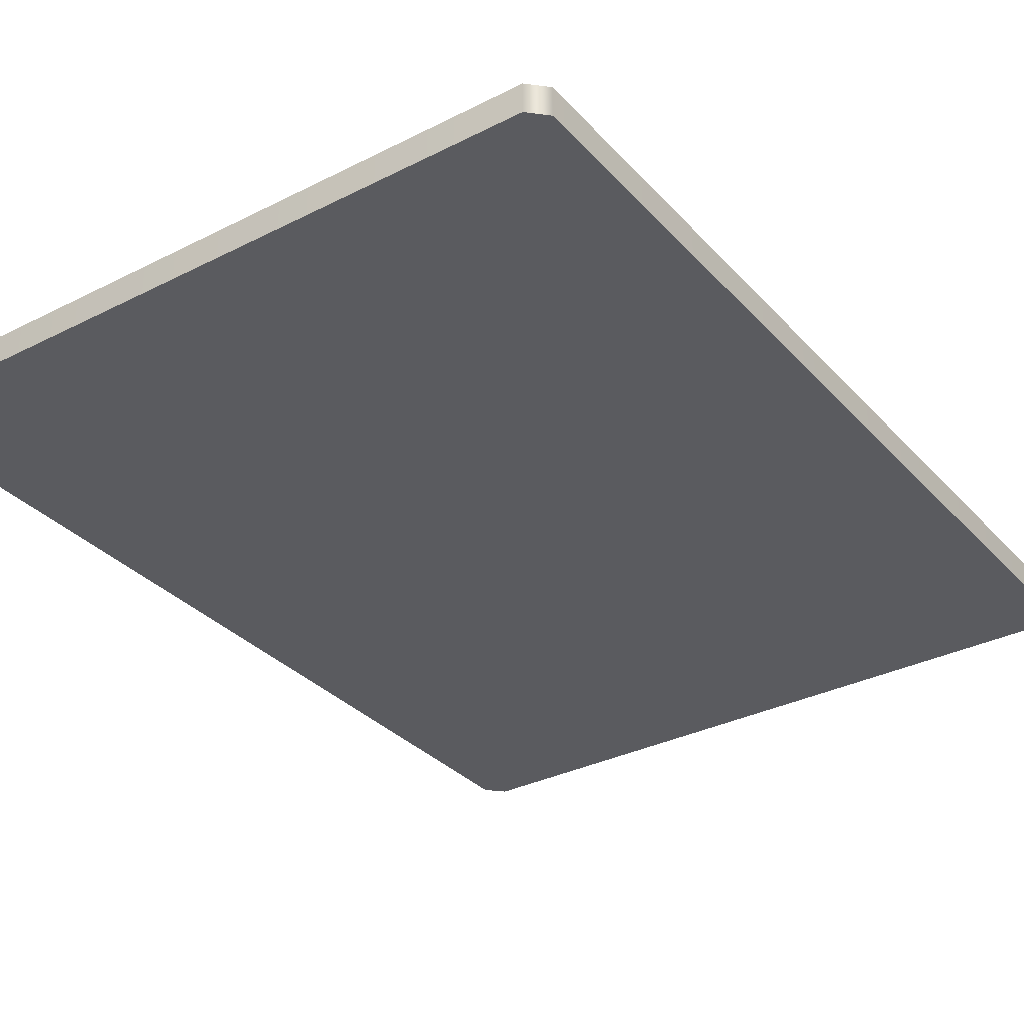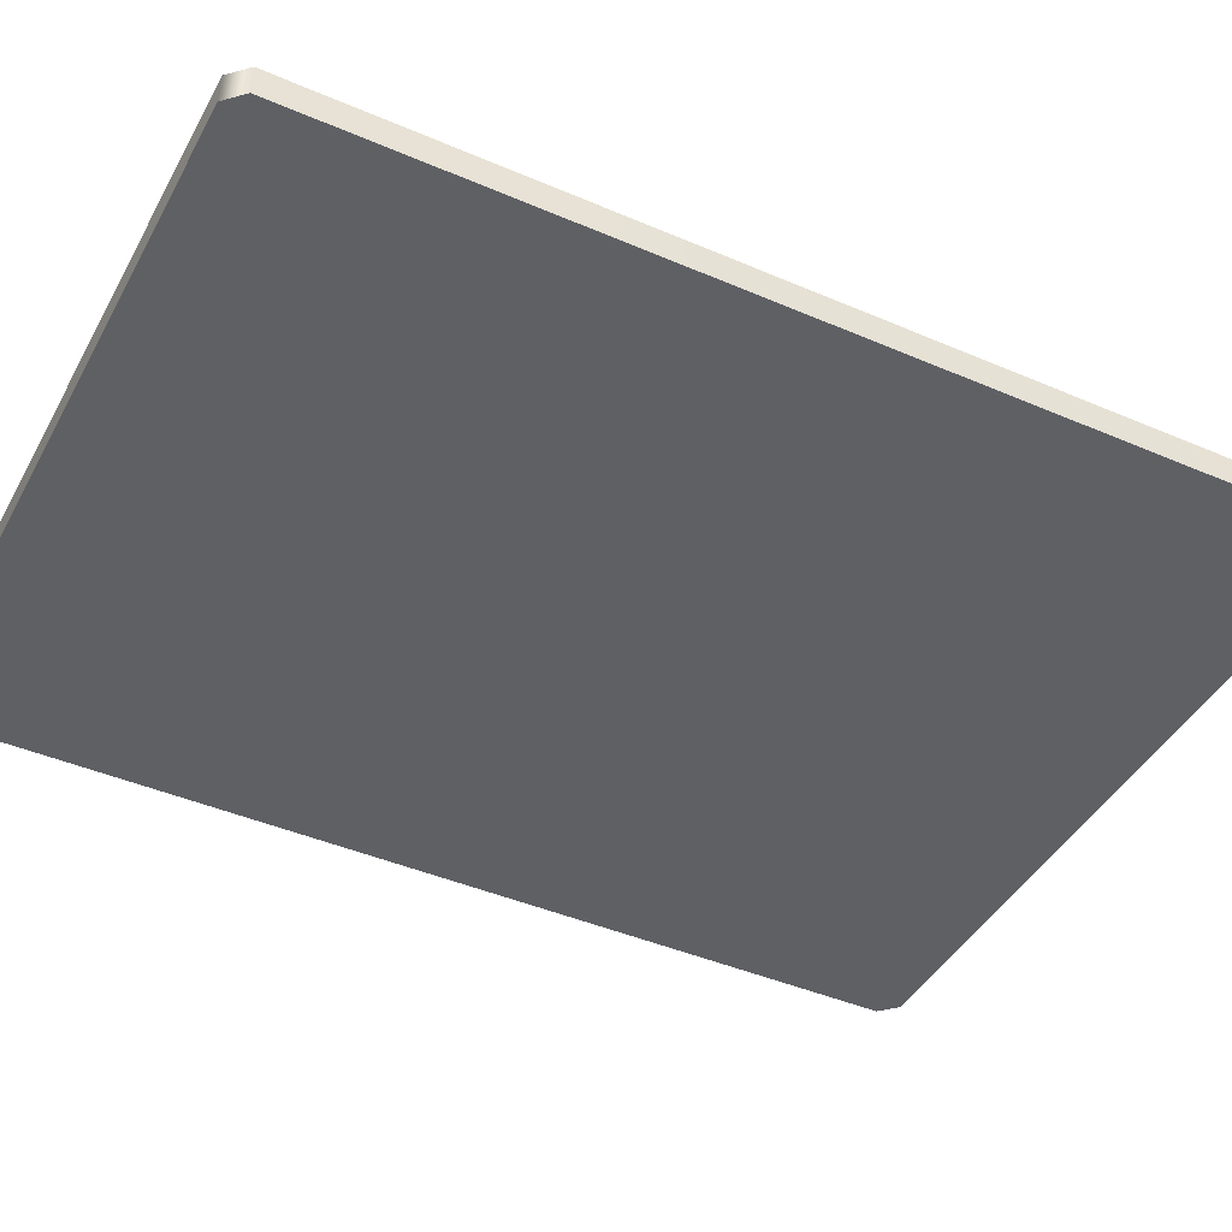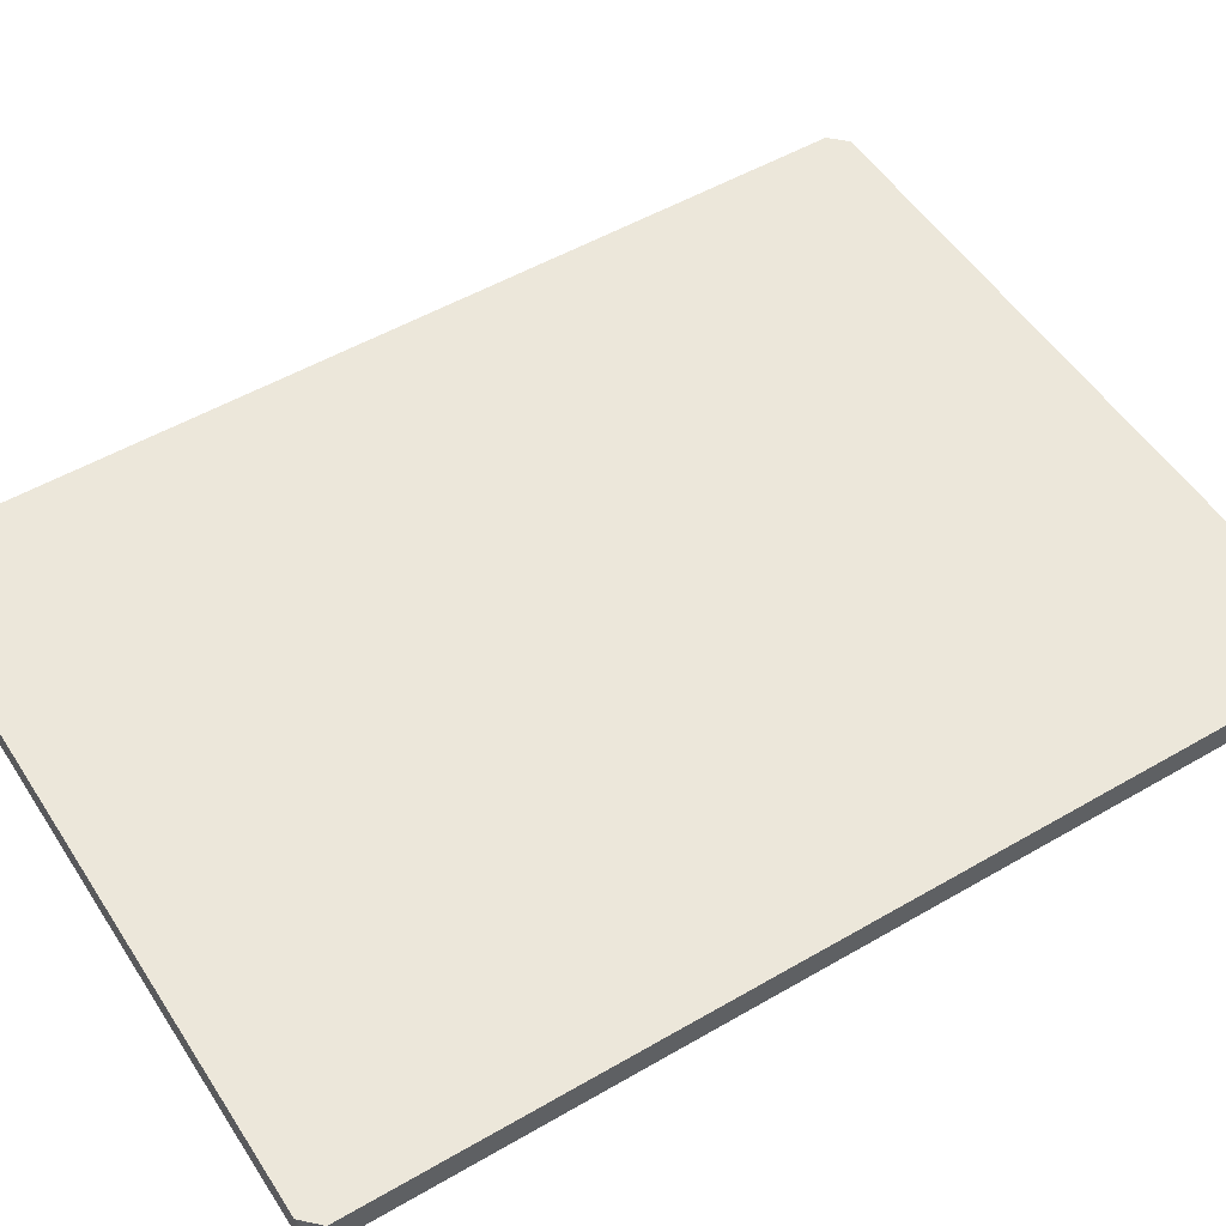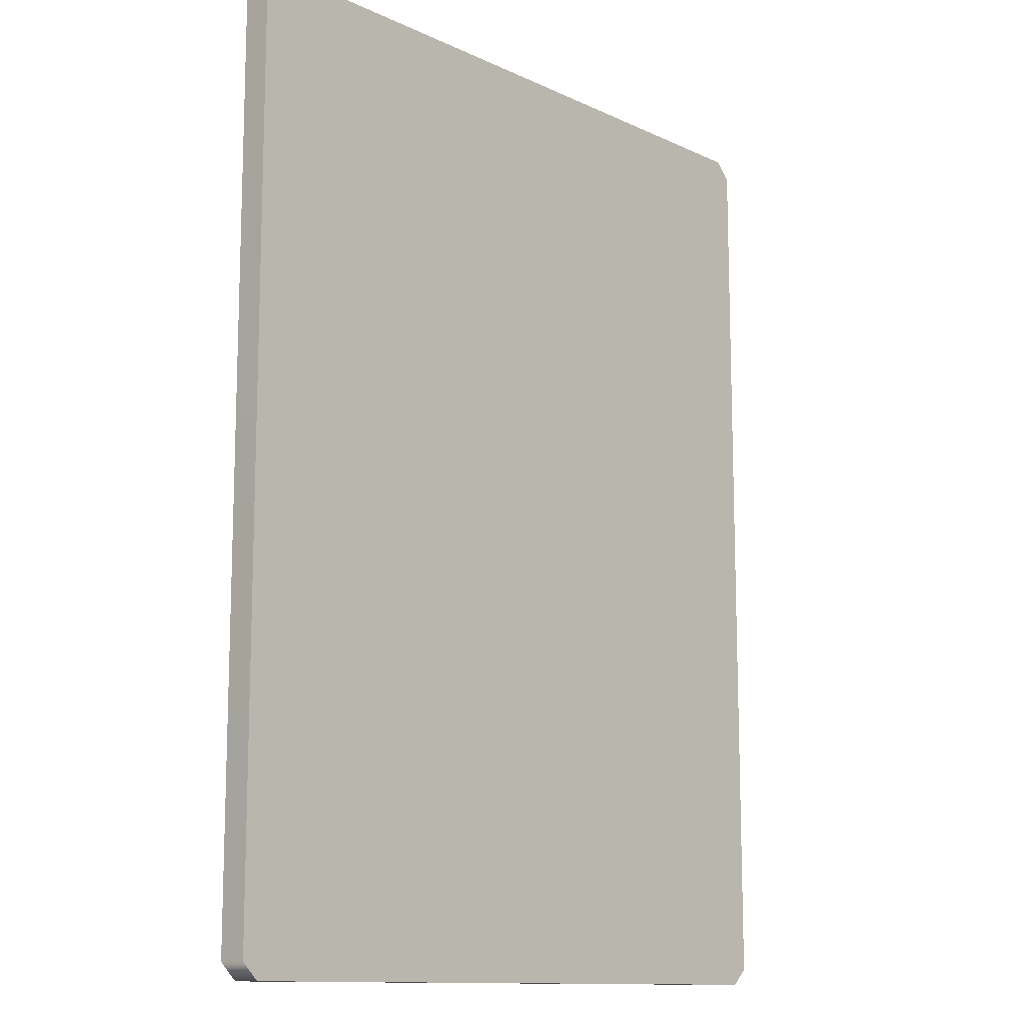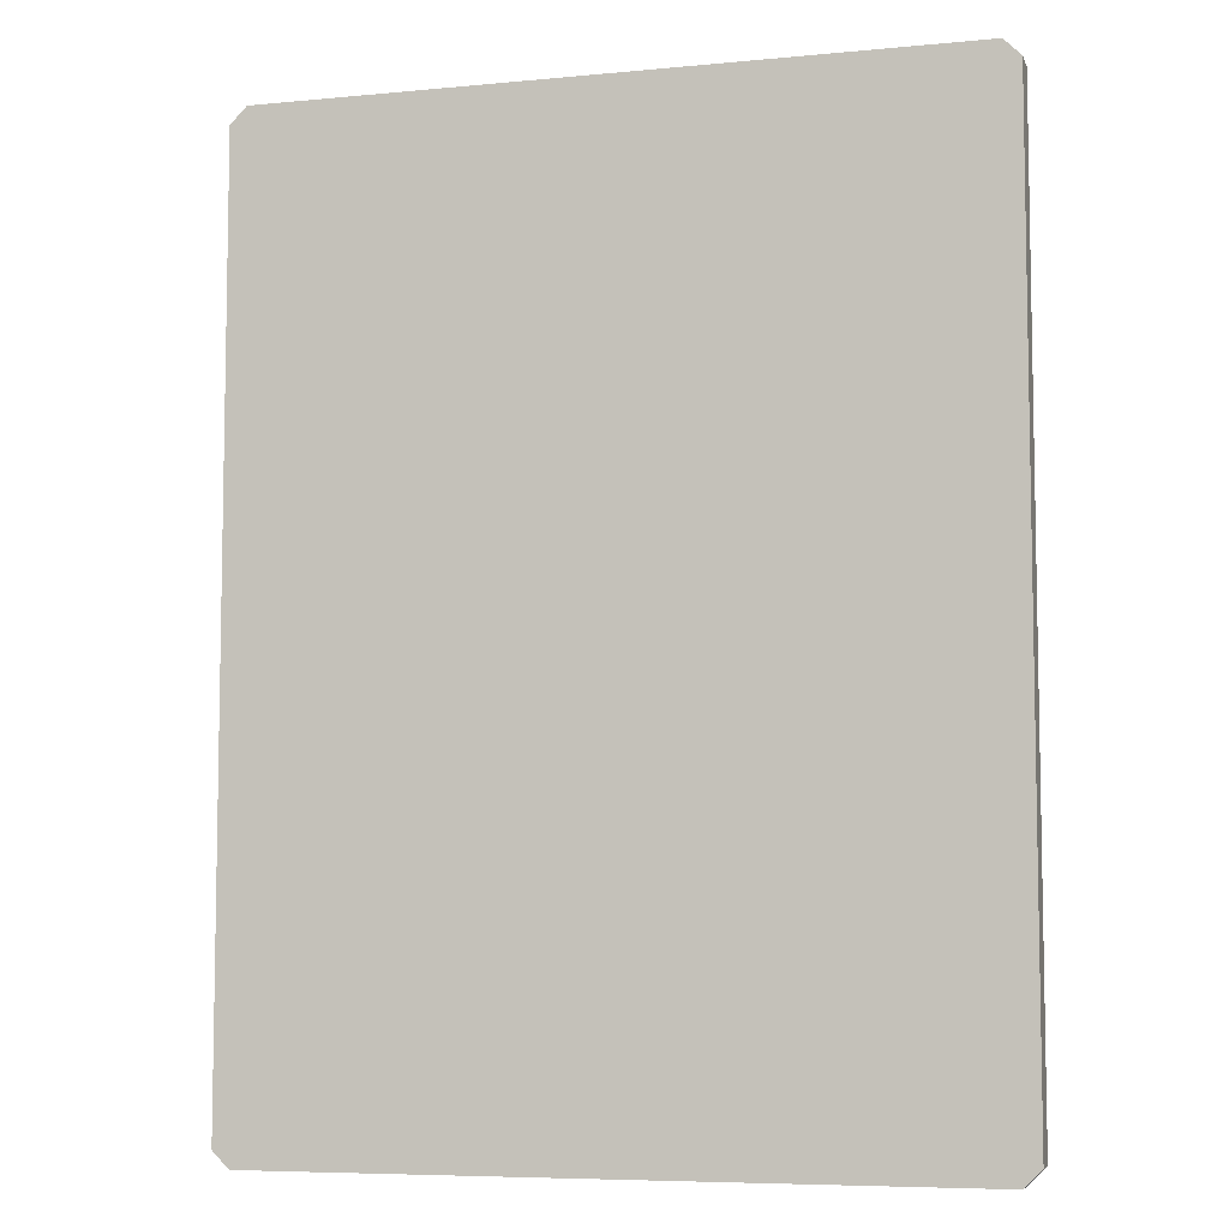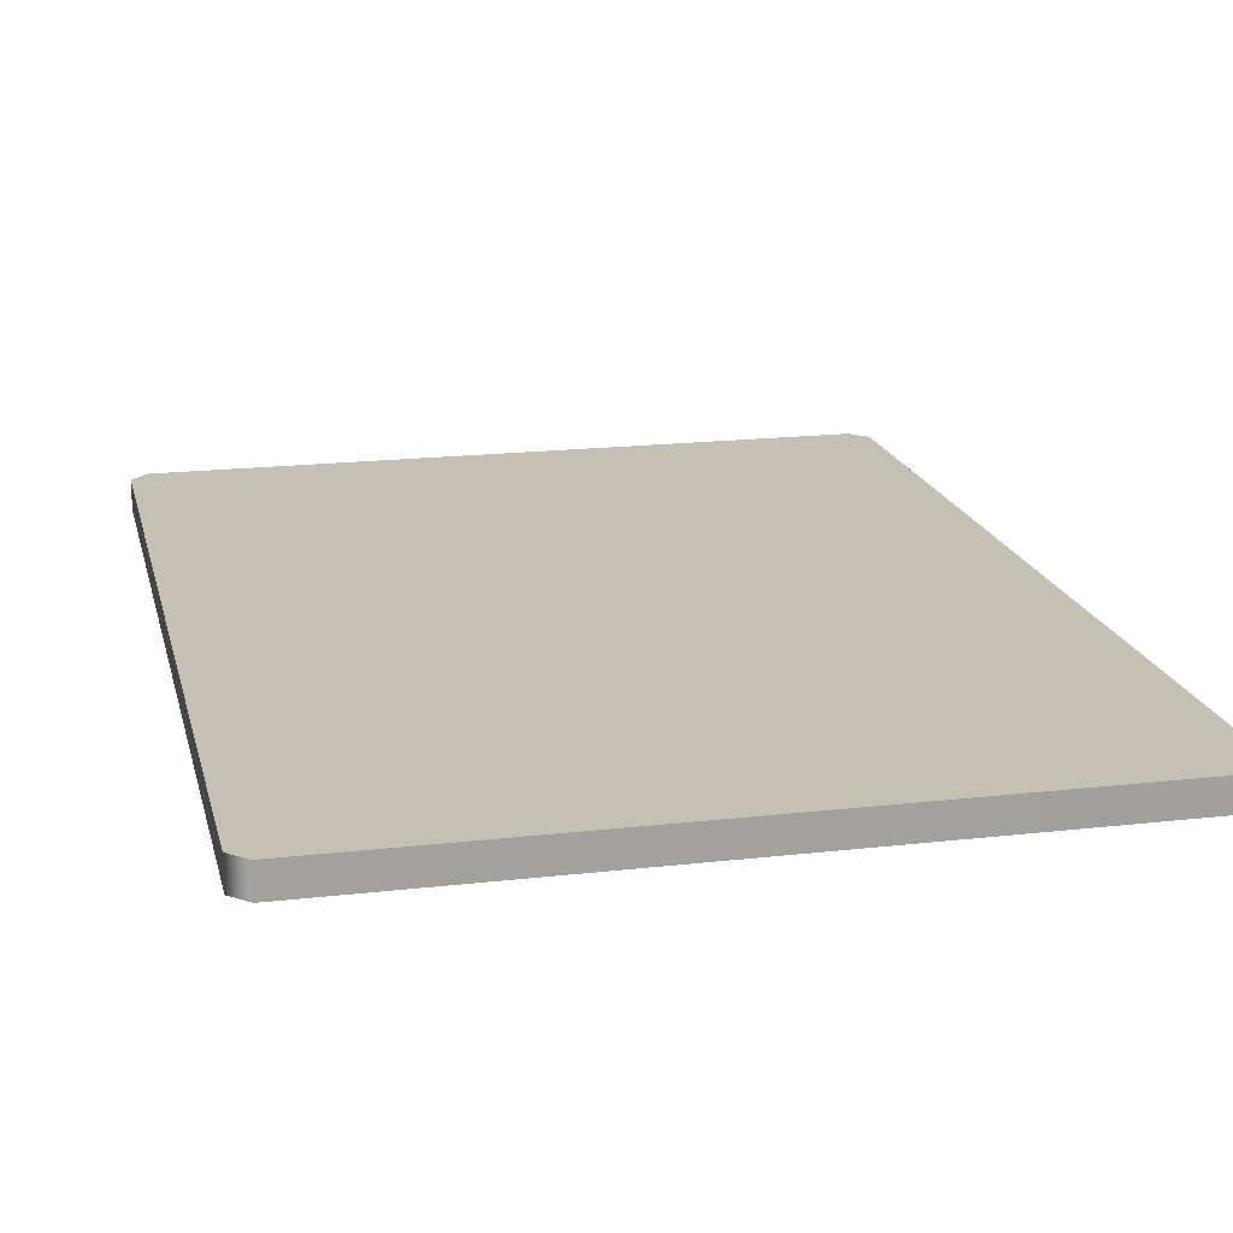
<metadata>
{"format":"obj","ext":"obj","renderer":"f3d","projection":"perspective","resolution":1024,"background":"white","views":[{"elev":-32.8,"azim":35.0,"up":"+Z"},{"elev":-43.2,"azim":63.0,"up":"+Z"},{"elev":52.1,"azim":57.9,"up":"+Z"},{"elev":-12.3,"azim":132.8,"up":"+Y"},{"elev":-6.9,"azim":-164.4,"up":"+Y"},{"elev":18.0,"azim":167.2,"up":"+Z"}]}
</metadata>
<code>
g Common_Prop_Billboard_59
v 0.2053 0.5697 0.008793
v -0.2153 0.5597 0.008793
v -0.2053 0.5697 0.008793
v 0.2153 0.5597 0.008793
v -0.2153 0.01 0.008793
v 0.2153 0.01 0.008793
v 0.2053 -3.052e-07 0.008793
v -0.2053 -3.052e-07 0.008793
v 0.2153 0.01 -0.008793
v -0.2053 -3.052e-07 -0.008793
v 0.2053 -3.052e-07 -0.008793
v -0.2153 0.01 -0.008793
v -0.2153 0.5597 -0.008793
v 0.2153 0.5597 -0.008793
v -0.2053 0.5697 -0.008793
v 0.2053 0.5697 -0.008793
v -0.2153 0.01 0.008793
v -0.2053 -3.052e-07 0.008793
v -0.2053 -3.052e-07 -0.008793
v -0.2153 0.01 -0.008793
v -0.2153 0.5597 0.008793
v -0.2153 0.5597 -0.008793
v -0.2053 0.5697 -0.008793
v -0.2053 0.5697 0.008793
v 0.2053 0.5697 -0.008793
v 0.2053 0.5697 0.008793
v 0.2153 0.5597 0.008793
v 0.2153 0.5597 -0.008793
v 0.2153 0.01 -0.008793
v 0.2153 0.01 0.008793
v 0.2053 -3.052e-07 -0.008793
v 0.2053 -3.052e-07 0.008793
v -0.2053 -3.052e-07 0.008793
v -0.2053 -3.052e-07 -0.008793
g Common_Prop_Billboard_59_0
f 3 2 1
f 2 4 1
f 4 2 5
f 6 4 5
f 7 6 5
f 8 7 5
f 11 10 9
f 10 12 9
f 12 13 9
f 13 14 9
f 13 15 14
f 15 16 14
f 19 18 17
f 20 19 17
f 20 17 21
f 22 20 21
f 22 21 23
f 21 24 23
f 23 24 25
f 24 26 25
f 25 26 27
f 28 25 27
f 28 27 29
f 27 30 29
f 29 30 31
f 30 32 31
f 31 32 33
f 34 31 33

</code>
